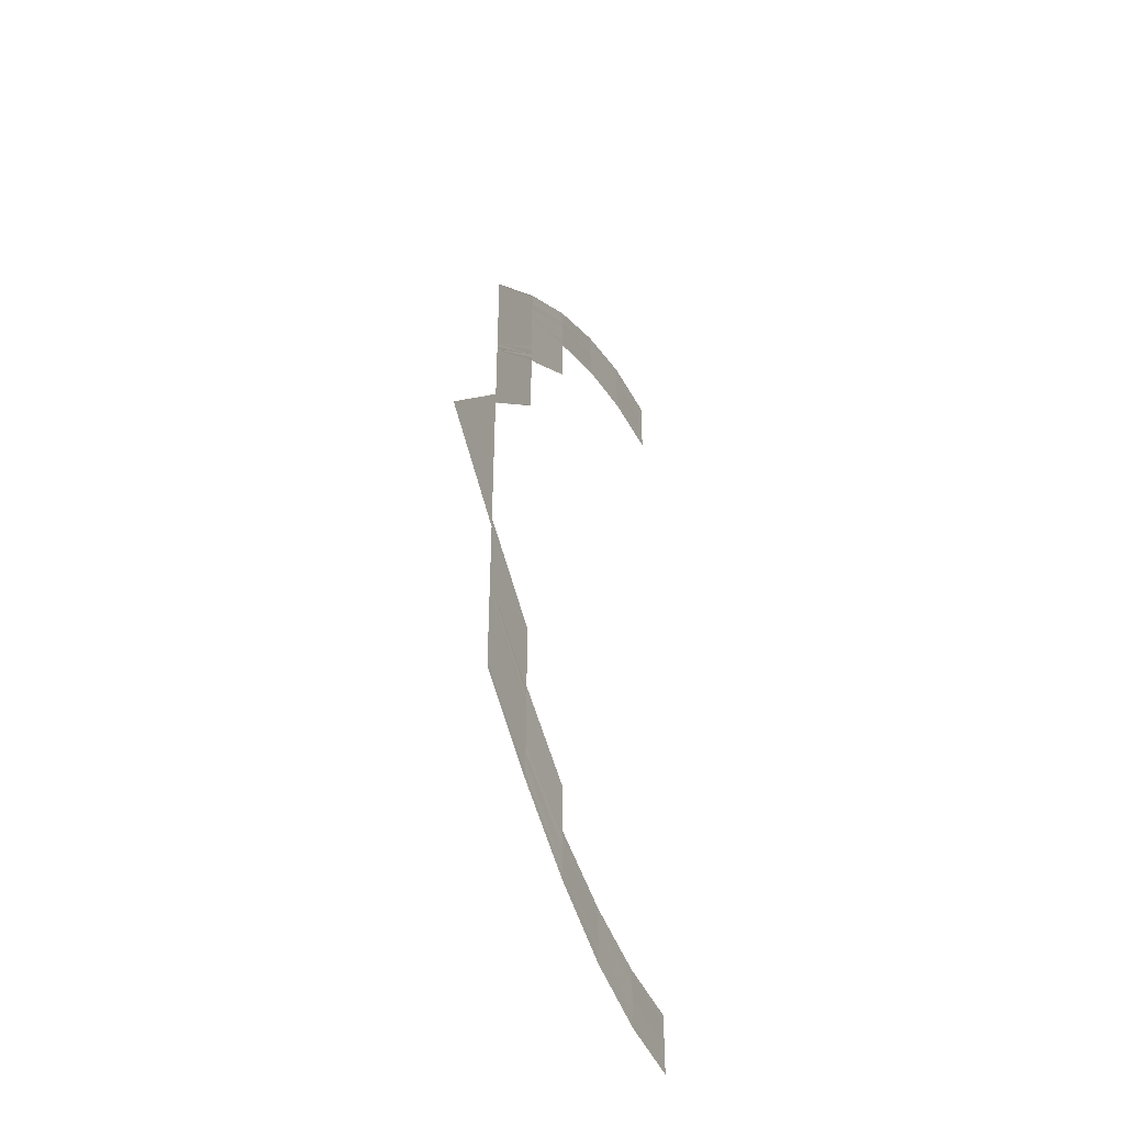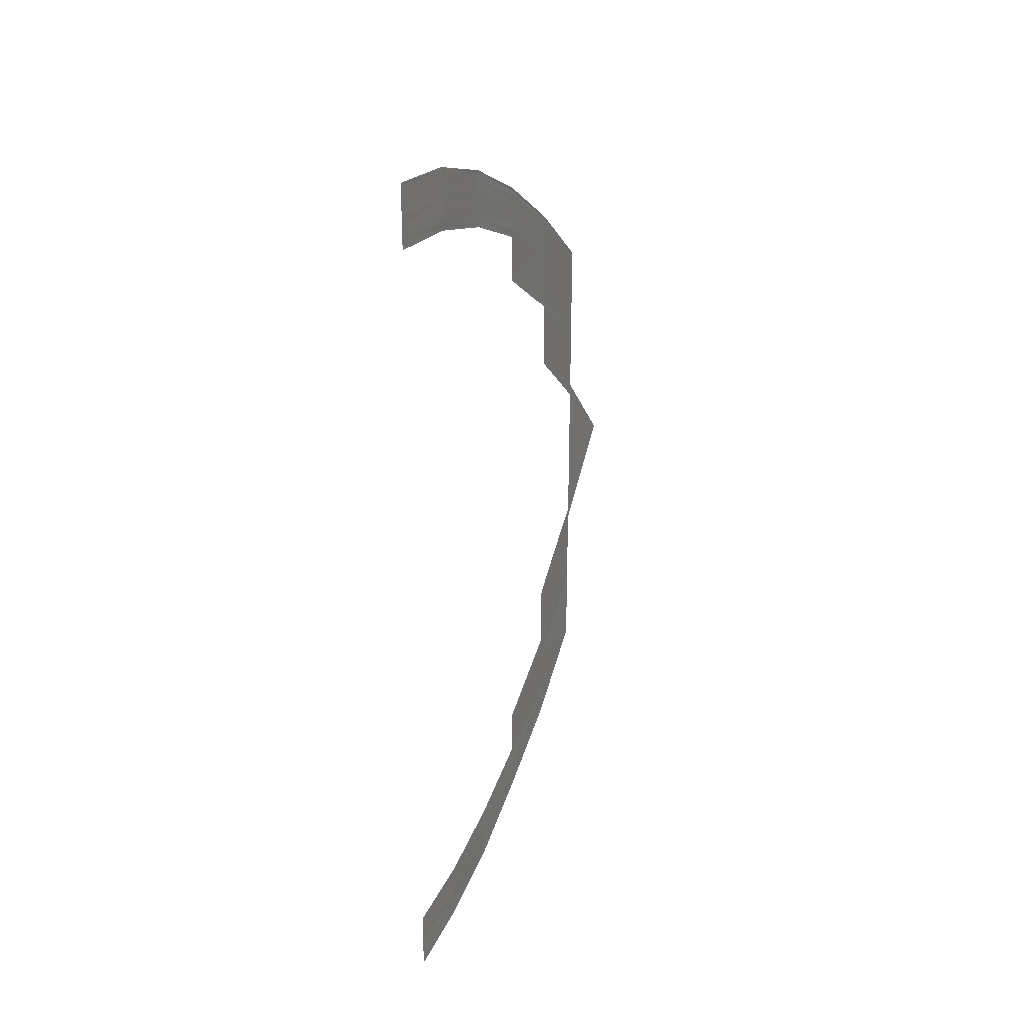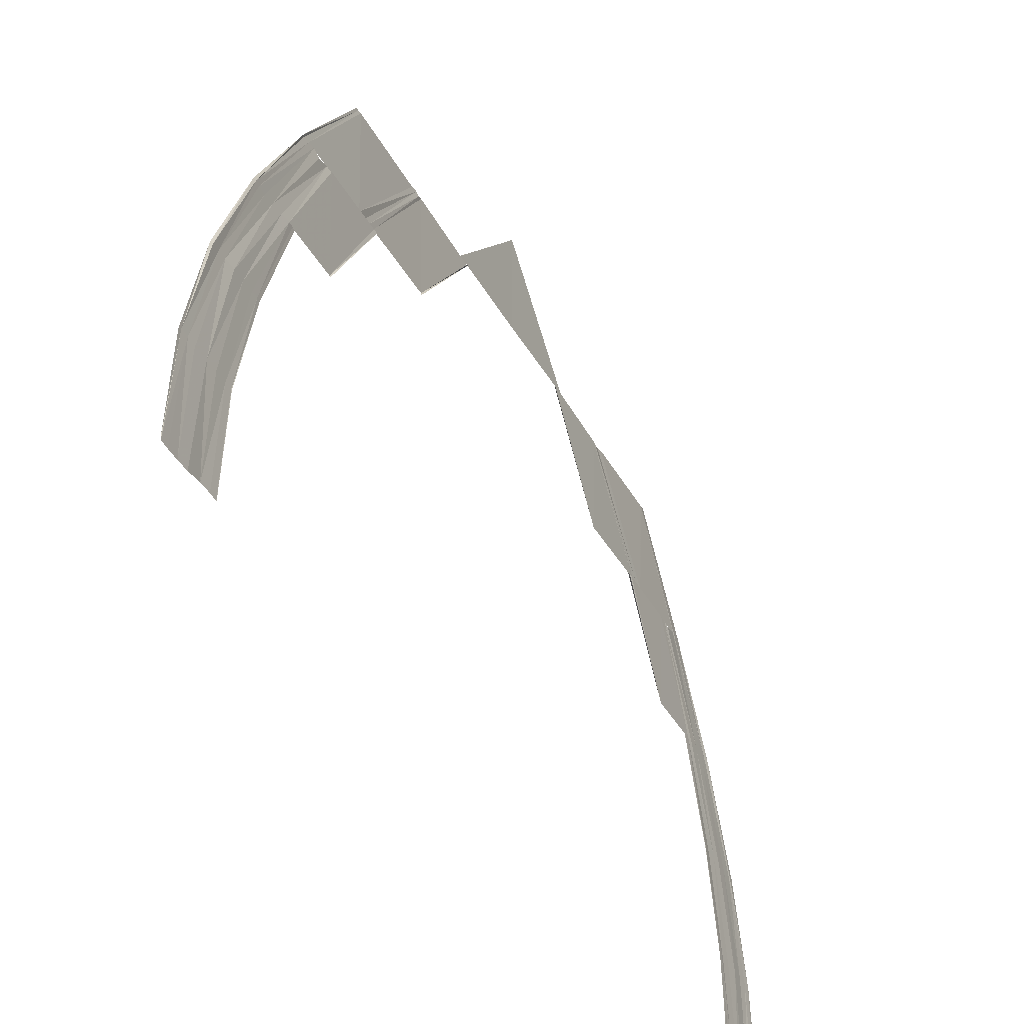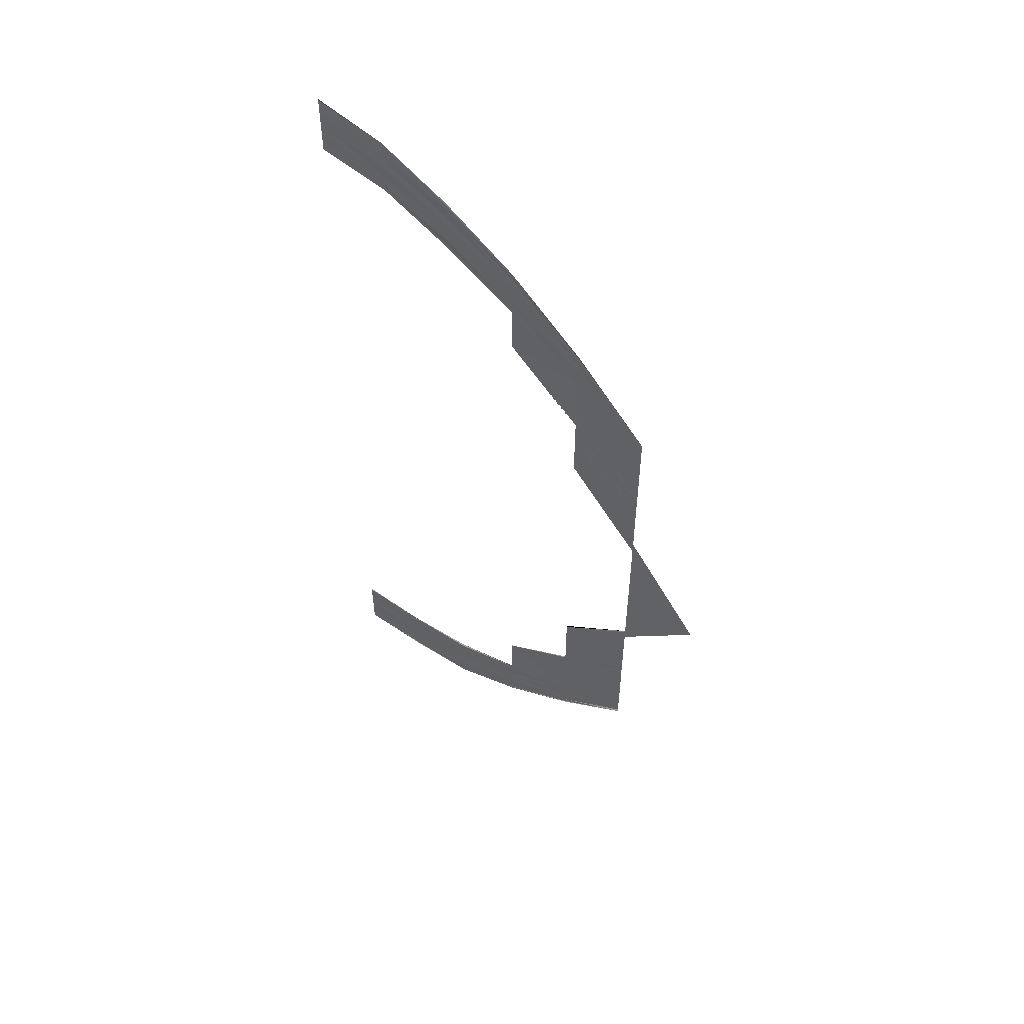
<metadata>
{"format":"obj","ext":"obj","renderer":"f3d","projection":"perspective","resolution":1024,"background":"white","views":[{"elev":-40.4,"azim":-156.6,"up":"+Z"},{"elev":27.5,"azim":23.5,"up":"+Z"},{"elev":-36.1,"azim":24.6,"up":"+Y"},{"elev":52.8,"azim":131.0,"up":"+Z"}]}
</metadata>
<code>
o 25142
v 2173 1866 18.93
v 2173 1866 18.93
v 2173 1866 18.93
v 2173 1866 18.93
v 2173 1866 18.93
v 2173 1866 18.93
v 2173 1866 18.93
v 2173 1866 18.92
v 2173 1866 18.92
v 2173 1866 18.92
v 2173 1866 18.92
v 2173 1866 18.92
v 2173 1866 18.92
v 2173 1866 18.92
v 2173 1866 18.92
v 2173 1866 18.92
v 2173 1866 18.92
v 2173 1866 18.92
v 2173 1866 18.92
v 2173 1866 18.92
v 2173 1866 18.92
v 2173 1866 18.92
v 2173 1866 18.93
v 2173 1866 18.93
v 2173 1866 18.93
v 2173 1866 18.93
v 2173 1866 18.93
v 2173 1866 18.93
v 2173 1866 18.93
v 2173 1866 18.93
v 2173 1866 18.92
v 2173 1866 18.92
v 2173 1866 18.92
v 2173 1866 18.92
v 2173 1866 18.92
v 2173 1866 18.92
v 2173 1866 18.92
v 2173 1866 18.92
v 2173 1866 18.92
v 2173 1866 18.92
v 2173 1866 18.92
v 2173 1866 18.92
v 2173 1866 18.92
v 2173 1866 18.92
v 2173 1866 18.92
v 2173 1866 18.93
v 2173 1866 18.92
v 2173 1866 18.93
v 2173 1866 18.92
v 2173 1866 18.93
v 2173 1866 18.92
v 2173 1866 18.93
v 2173 1866 18.92
v 2173 1866 18.92
v 2173 1866 18.92
v 2173 1866 18.92
v 2173 1866 18.92
v 2173 1866 18.92
v 2173 1866 18.92
v 2173 1866 18.92
v 2173 1866 18.92
v 2173 1866 18.92
v 2173 1866 18.92
v 2173 1866 18.92
v 2173 1866 18.92
v 2173 1866 18.92
v 2173 1866 18.92
v 2173 1866 18.93
v 2173 1866 18.92
v 2173 1866 18.93
v 2173 1866 18.93
v 2173 1866 18.92
v 2173 1866 18.93
v 2173 1866 18.92
v 2173 1866 18.93
v 2173 1866 18.92
v 2173 1866 18.92
v 2173 1866 18.92
v 2173 1866 18.92
v 2173 1866 18.92
v 2173 1866 18.92
v 2173 1866 18.92
v 2173 1866 18.92
v 2173 1866 18.92
v 2173 1866 18.92
v 2173 1866 18.92
v 2173 1866 18.92
v 2173 1866 18.92
v 2173 1866 18.92
v 2173 1866 18.92
v 2173 1866 18.92
v 2173 1866 18.92
v 2173 1866 18.92
v 2173 1866 18.92
v 2173 1866 18.92
v 2173 1866 18.92
v 2173 1866 18.92
v 2173 1866 18.92
v 2173 1866 18.92
v 2173 1866 18.92
v 2173 1866 18.92
v 2173 1866 18.92
v 2173 1866 18.92
v 2173 1866 18.91
v 2173 1866 18.92
v 2173 1866 18.91
v 2173 1866 18.92
v 2173 1866 18.92
v 2173 1866 18.92
v 2173 1866 18.91
v 2173 1866 18.91
v 2173 1866 18.92
v 2173 1866 18.92
v 2173 1866 18.92
v 2173 1866 18.92
v 2173 1866 18.92
v 2173 1866 18.92
v 2173 1866 18.92
v 2173 1866 18.92
v 2173 1866 18.92
v 2173 1866 18.92
v 2173 1866 18.92
v 2173 1866 18.92
v 2173 1866 18.92
v 2173 1866 18.92
v 2173 1866 18.91
v 2173 1866 18.92
v 2173 1866 18.92
v 2173 1866 18.91
v 2173 1866 18.92
v 2173 1866 18.91
v 2173 1866 18.92
v 2173 1866 18.92
v 2173 1866 18.91
v 2173 1866 18.92
v 2173 1866 18.92
v 2173 1866 18.91
v 2173 1866 18.92
v 2173 1866 18.91
v 2173 1866 18.92
v 2173 1866 18.91
v 2173 1866 18.92
v 2173 1866 18.92
v 2173 1866 18.91
v 2173 1866 18.92
v 2173 1866 18.91
v 2173 1866 18.92
v 2173 1866 18.91
v 2173 1866 18.91
v 2173 1866 18.91
v 2173 1866 18.91
v 2173 1866 18.91
v 2173 1866 18.91
v 2173 1866 18.91
v 2173 1866 18.91
v 2173 1866 18.91
v 2173 1866 18.91
v 2173 1866 18.91
v 2173 1866 18.91
v 2173 1866 18.91
v 2173 1866 18.92
v 2173 1866 18.91
v 2173 1866 18.92
v 2173 1866 18.91
v 2173 1866 18.92
v 2173 1866 18.92
v 2173 1866 18.91
v 2173 1866 18.92
v 2173 1866 18.91
v 2173 1866 18.92
v 2173 1866 18.92
v 2173 1866 18.91
v 2173 1866 18.92
v 2173 1866 18.91
v 2173 1866 18.9
v 2173 1866 18.91
v 2173 1866 18.9
v 2173 1866 18.91
v 2173 1866 18.9
v 2173 1866 18.91
v 2173 1866 18.91
v 2173 1866 18.9
v 2173 1866 18.91
v 2173 1866 18.9
v 2173 1866 18.91
v 2173 1866 18.9
v 2173 1866 18.9
v 2173 1866 18.91
v 2173 1866 18.91
v 2173 1866 18.91
v 2173 1866 18.91
v 2173 1866 18.91
v 2173 1866 18.9
v 2173 1866 18.91
v 2173 1866 18.91
v 2173 1866 18.9
v 2173 1866 18.91
v 2173 1866 18.9
v 2173 1866 18.9
v 2173 1866 18.91
v 2173 1866 18.9
v 2173 1866 18.89
v 2173 1866 18.89
v 2173 1866 18.89
v 2173 1866 18.9
v 2173 1866 18.89
v 2173 1866 18.9
v 2173 1866 18.9
v 2173 1866 18.89
v 2173 1866 18.9
v 2173 1866 18.89
v 2173 1866 18.9
v 2173 1866 18.9
v 2173 1866 18.89
v 2173 1866 18.9
v 2173 1866 18.89
v 2173 1866 18.89
v 2173 1866 18.9
v 2173 1866 18.9
v 2173 1866 18.89
v 2173 1866 18.9
v 2173 1866 18.89
v 2173 1866 18.9
v 2173 1866 18.9
v 2173 1866 18.9
v 2173 1866 18.89
v 2173 1866 18.88
v 2173 1866 18.89
v 2173 1866 18.89
v 2173 1866 18.88
v 2173 1866 18.88
v 2173 1866 18.89
v 2173 1866 18.89
v 2173 1866 18.88
v 2173 1866 18.89
v 2173 1866 18.88
v 2173 1866 18.89
v 2173 1866 18.88
v 2173 1866 18.87
v 2173 1866 18.88
v 2173 1866 18.88
v 2173 1866 18.88
v 2173 1866 18.87
v 2173 1866 18.88
v 2173 1866 18.87
v 2173 1866 18.88
v 2173 1866 18.87
v 2173 1866 18.86
v 2173 1866 18.87
v 2173 1866 18.86
v 2173 1866 18.86
v 2173 1866 18.86
v 2173 1866 18.86
v 2173 1866 18.86
v 2173 1866 18.86
v 2173 1866 18.86
v 2173 1866 18.86
v 2173 1866 18.86
v 2173 1866 18.84
v 2173 1866 18.84
v 2173 1866 18.85
v 2173 1866 18.85
v 2173 1866 18.84
v 2173 1866 18.85
v 2173 1866 18.85
v 2173 1866 18.85
v 2173 1866 18.85
v 2173 1866 18.85
v 2173 1866 18.85
v 2173 1866 18.85
v 2173 1866 18.85
v 2173 1866 18.86
v 2173 1866 18.85
v 2173 1866 18.86
v 2173 1866 18.85
v 2173 1866 18.85
v 2173 1866 18.86
v 2173 1866 18.86
v 2173 1866 18.85
v 2173 1866 18.85
v 2173 1866 18.85
v 2173 1866 18.85
v 2173 1866 18.85
v 2173 1866 18.85
v 2173 1866 18.84
v 2173 1866 18.84
v 2173 1866 18.84
v 2173 1866 18.84
v 2173 1866 18.84
v 2173 1866 18.84
v 2173 1866 18.84
v 2173 1866 18.84
v 2173 1866 18.84
v 2173 1866 18.84
v 2173 1866 18.84
v 2173 1866 18.84
v 2173 1866 18.84
v 2173 1866 18.84
v 2173 1866 18.84
v 2173 1866 18.84
v 2173 1866 18.84
v 2173 1866 18.84
v 2173 1866 18.83
v 2173 1866 18.84
v 2173 1866 18.84
v 2173 1866 18.84
v 2173 1866 18.83
v 2173 1866 18.84
v 2173 1866 18.83
v 2173 1866 18.83
v 2173 1866 18.84
v 2173 1866 18.83
v 2173 1866 18.84
v 2173 1866 18.84
v 2173 1866 18.84
v 2173 1866 18.83
v 2173 1866 18.83
v 2173 1866 18.84
v 2173 1866 18.83
v 2173 1866 18.83
v 2173 1866 18.83
v 2173 1866 18.83
v 2173 1866 18.83
v 2173 1866 18.83
v 2173 1866 18.83
v 2173 1866 18.83
v 2173 1866 18.83
v 2173 1866 18.83
v 2173 1866 18.83
v 2173 1866 18.83
v 2173 1866 18.83
v 2173 1866 18.83
v 2173 1866 18.83
v 2173 1866 18.83
v 2173 1866 18.83
v 2173 1866 18.83
v 2173 1866 18.82
v 2173 1866 18.83
v 2173 1866 18.82
v 2173 1866 18.83
v 2173 1866 18.83
v 2173 1866 18.82
v 2173 1866 18.83
v 2173 1866 18.84
v 2173 1866 18.84
v 2173 1866 18.85
v 2173 1866 18.84
v 2173 1866 18.85
v 2173 1866 18.85
v 2173 1866 18.84
v 2173 1866 18.85
v 2173 1866 18.85
v 2173 1866 18.85
v 2173 1866 18.85
v 2173 1866 18.84
v 2173 1866 18.85
v 2173 1866 18.84
v 2173 1866 18.83
v 2173 1866 18.84
v 2173 1866 18.83
v 2173 1866 18.84
v 2173 1866 18.83
v 2173 1866 18.84
v 2173 1866 18.84
v 2173 1866 18.83
v 2173 1866 18.84
v 2173 1866 18.83
v 2173 1866 18.84
v 2173 1866 18.84
v 2173 1866 18.83
v 2173 1866 18.84
v 2173 1866 18.83
v 2173 1866 18.84
v 2173 1866 18.84
v 2173 1866 18.84
v 2173 1866 18.84
v 2173 1866 18.83
v 2173 1866 18.84
v 2173 1866 18.83
v 2173 1866 18.82
v 2173 1866 18.83
v 2173 1866 18.82
v 2173 1866 18.83
v 2173 1866 18.82
v 2173 1866 18.83
v 2173 1866 18.83
v 2173 1866 18.83
v 2173 1866 18.83
v 2173 1866 18.83
v 2173 1866 18.83
v 2173 1866 18.83
v 2173 1866 18.83
v 2173 1866 18.83
v 2173 1866 18.83
v 2173 1866 18.83
v 2173 1866 18.83
v 2173 1866 18.83
v 2173 1866 18.83
v 2173 1866 18.83
v 2173 1866 18.83
v 2173 1866 18.82
v 2173 1866 18.82
v 2173 1866 18.82
v 2173 1866 18.82
v 2173 1866 18.82
v 2173 1866 18.82
v 2173 1866 18.82
v 2173 1866 18.83
v 2173 1866 18.82
v 2173 1866 18.83
v 2173 1866 18.82
v 2173 1866 18.83
v 2173 1866 18.83
v 2173 1866 18.83
v 2173 1866 18.83
v 2173 1866 18.83
v 2173 1866 18.83
v 2173 1866 18.83
v 2173 1866 18.83
v 2173 1866 18.83
v 2173 1866 18.83
v 2173 1866 18.83
v 2173 1866 18.82
v 2173 1866 18.82
v 2173 1866 18.82
v 2173 1866 18.82
v 2173 1866 18.82
v 2173 1866 18.82
v 2173 1866 18.82
v 2173 1866 18.82
v 2173 1866 18.82
v 2173 1866 18.83
v 2173 1866 18.83
v 2173 1866 18.82
v 2173 1866 18.83
v 2173 1866 18.83
v 2173 1866 18.83
v 2173 1866 18.83
v 2173 1866 18.83
v 2173 1866 18.83
v 2173 1866 18.83
v 2173 1866 18.83
v 2173 1866 18.83
v 2173 1866 18.83
v 2173 1866 18.83
v 2173 1866 18.82
v 2173 1866 18.82
v 2173 1866 18.82
v 2173 1866 18.82
v 2173 1866 18.82
v 2173 1866 18.82
v 2173 1866 18.82
v 2173 1866 18.82
v 2173 1866 18.82
v 2173 1866 18.82
v 2173 1866 18.82
v 2173 1866 18.82
v 2173 1866 18.83
v 2173 1866 18.82
v 2173 1866 18.83
v 2173 1866 18.83
v 2173 1866 18.83
v 2173 1866 18.83
v 2173 1866 18.83
v 2173 1866 18.83
v 2173 1866 18.83
v 2173 1866 18.83
v 2173 1866 18.82
v 2173 1866 18.82
v 2173 1866 18.82
v 2173 1866 18.82
v 2173 1866 18.82
v 2173 1866 18.82
v 2173 1866 18.82
v 2173 1866 18.82
v 2173 1866 18.82
v 2173 1866 18.82
v 2173 1866 18.82
v 2173 1866 18.82
v 2173 1866 18.82
v 2173 1866 18.82
v 2173 1866 18.83
v 2173 1866 18.83
v 2173 1866 18.83
v 2173 1866 18.83
v 2173 1866 18.83
v 2173 1866 18.83
v 2173 1866 18.83
v 2173 1866 18.83
v 2173 1866 18.83
f 1 2 3
f 2 4 5
f 6 4 5
f 7 6 3
f 7 6 8
f 6 9 10
f 11 9 10
f 12 11 8
f 12 11 13
f 11 14 15
f 16 14 15
f 17 16 13
f 17 16 18
f 19 20 18
f 16 21 22
f 20 21 22
f 23 24 25
f 23 24 26
f 24 27 28
f 24 29 30
f 31 29 30
f 32 31 25
f 32 31 33
f 31 34 35
f 36 34 35
f 37 36 33
f 37 36 38
f 36 39 40
f 41 39 40
f 42 41 38
f 42 41 43
f 41 44 45
f 46 47 48
f 47 49 50
f 51 49 50
f 52 51 48
f 52 51 53
f 51 54 55
f 56 54 55
f 57 56 53
f 57 56 58
f 56 59 60
f 61 59 60
f 62 61 58
f 62 61 63
f 64 65 63
f 61 66 67
f 65 66 67
f 68 69 70
f 68 69 71
f 69 72 73
f 69 74 75
f 76 74 75
f 77 76 70
f 77 76 78
f 76 79 80
f 81 79 80
f 82 81 78
f 82 81 83
f 81 84 85
f 86 84 85
f 87 86 83
f 87 86 88
f 86 89 90
f 91 92 93
f 92 94 95
f 96 94 95
f 97 96 93
f 97 96 98
f 96 99 100
f 101 99 100
f 102 101 98
f 102 101 103
f 101 104 105
f 106 104 105
f 107 106 103
f 107 106 108
f 109 110 108
f 106 111 112
f 110 111 112
f 113 114 115
f 113 114 116
f 114 117 118
f 114 119 120
f 121 119 120
f 122 121 115
f 122 121 123
f 121 124 125
f 126 124 125
f 127 126 123
f 127 126 128
f 126 129 130
f 131 129 130
f 132 131 128
f 132 131 133
f 131 134 135
f 136 137 138
f 137 139 140
f 141 139 140
f 142 141 138
f 142 141 143
f 141 144 145
f 146 144 145
f 147 146 143
f 147 146 148
f 146 149 150
f 151 149 150
f 152 151 148
f 152 151 153
f 151 154 155
f 154 156 157
f 158 156 157
f 159 158 160
f 159 158 161
f 158 162 163
f 164 162 163
f 165 164 161
f 165 164 166
f 164 167 168
f 169 167 168
f 170 169 166
f 170 169 171
f 169 172 173
f 174 175 176
f 175 177 178
f 179 177 178
f 180 179 176
f 180 179 181
f 179 182 183
f 182 184 185
f 186 184 185
f 186 187 188
f 189 186 190
f 189 186 191
f 192 193 194
f 195 196 194
f 197 198 192
f 197 198 195
f 193 199 200
f 201 202 199
f 202 203 199
f 203 204 205
f 206 204 205
f 207 202 208
f 202 209 210
f 211 209 210
f 212 211 208
f 212 211 213
f 211 214 215
f 216 217 215
f 218 216 213
f 219 220 218
f 219 220 221
f 220 222 223
f 206 222 223
f 224 206 221
f 224 206 225
f 226 227 228
f 229 230 228
f 230 231 232
f 233 234 226
f 233 234 235
f 234 236 237
f 238 239 240
f 241 239 242
f 243 239 244
f 245 243 246
f 247 248 249
f 249 250 247
f 251 252 253
f 254 252 253
f 255 254 256
f 255 251 257
f 258 255 257
f 259 260 261
f 262 260 261
f 263 259 264
f 265 263 264
f 266 263 267
f 263 268 269
f 270 268 269
f 271 270 267
f 271 270 272
f 270 273 274
f 275 276 274
f 277 275 272
f 278 279 277
f 278 279 280
f 279 281 282
f 262 281 282
f 283 262 280
f 283 262 284
f 285 286 287
f 286 288 289
f 290 288 289
f 291 290 287
f 291 290 292
f 292 293 294
f 295 296 294
f 295 296 297
f 296 298 299
f 296 300 301
f 302 300 301
f 302 303 304
f 305 303 306
f 303 307 308
f 309 307 308
f 303 310 311
f 312 310 311
f 313 312 306
f 313 312 314
f 315 316 314
f 312 317 318
f 319 317 318
f 319 320 321
f 322 320 323
f 320 324 325
f 320 326 327
f 328 326 327
f 329 328 330
f 329 328 331
f 328 332 333
f 334 332 333
f 335 334 331
f 335 334 336
f 334 337 338
f 339 337 338
f 340 339 336
f 340 339 341
f 339 342 343
f 344 345 346
f 347 345 346
f 348 347 349
f 350 344 351
f 352 350 351
f 353 350 354
f 350 355 356
f 357 358 359
f 358 360 361
f 362 360 361
f 363 362 359
f 363 362 364
f 362 365 366
f 367 365 366
f 368 367 364
f 368 367 369
f 367 370 371
f 372 370 371
f 373 372 369
f 373 372 315
f 374 309 375
f 374 309 376
f 309 377 378
f 379 380 381
f 380 382 383
f 384 382 383
f 385 384 381
f 385 384 386
f 384 387 388
f 389 387 388
f 390 389 386
f 390 389 391
f 389 392 393
f 394 392 393
f 395 394 391
f 395 394 396
f 397 398 396
f 394 399 400
f 398 399 400
f 401 402 403
f 402 404 405
f 406 404 405
f 407 406 403
f 407 406 408
f 406 409 410
f 411 409 410
f 412 411 408
f 412 411 413
f 411 414 415
f 416 414 415
f 417 416 413
f 417 416 418
f 419 420 418
f 416 421 422
f 420 421 422
f 423 424 425
f 423 424 426
f 424 427 428
f 424 429 430
f 431 429 430
f 432 431 425
f 432 431 433
f 431 434 435
f 436 434 435
f 437 436 433
f 437 436 438
f 436 439 440
f 441 439 440
f 442 441 438
f 442 441 443
f 441 444 445
f 446 447 448
f 447 449 450
f 451 449 450
f 452 451 448
f 452 451 453
f 451 454 455
f 456 454 455
f 457 456 453
f 457 456 458
f 456 459 460
f 461 459 460
f 462 461 458
f 462 461 463
f 464 465 463
f 461 466 467
f 465 466 467
f 468 469 470
f 468 469 471
f 469 472 473
f 469 474 475
f 476 474 475
f 477 476 470
f 477 476 478
f 476 479 480
f 481 479 480
f 482 481 478
f 482 481 483
f 481 484 485
f 486 484 485
f 487 486 483
f 487 486 488
f 486 489 490

</code>
